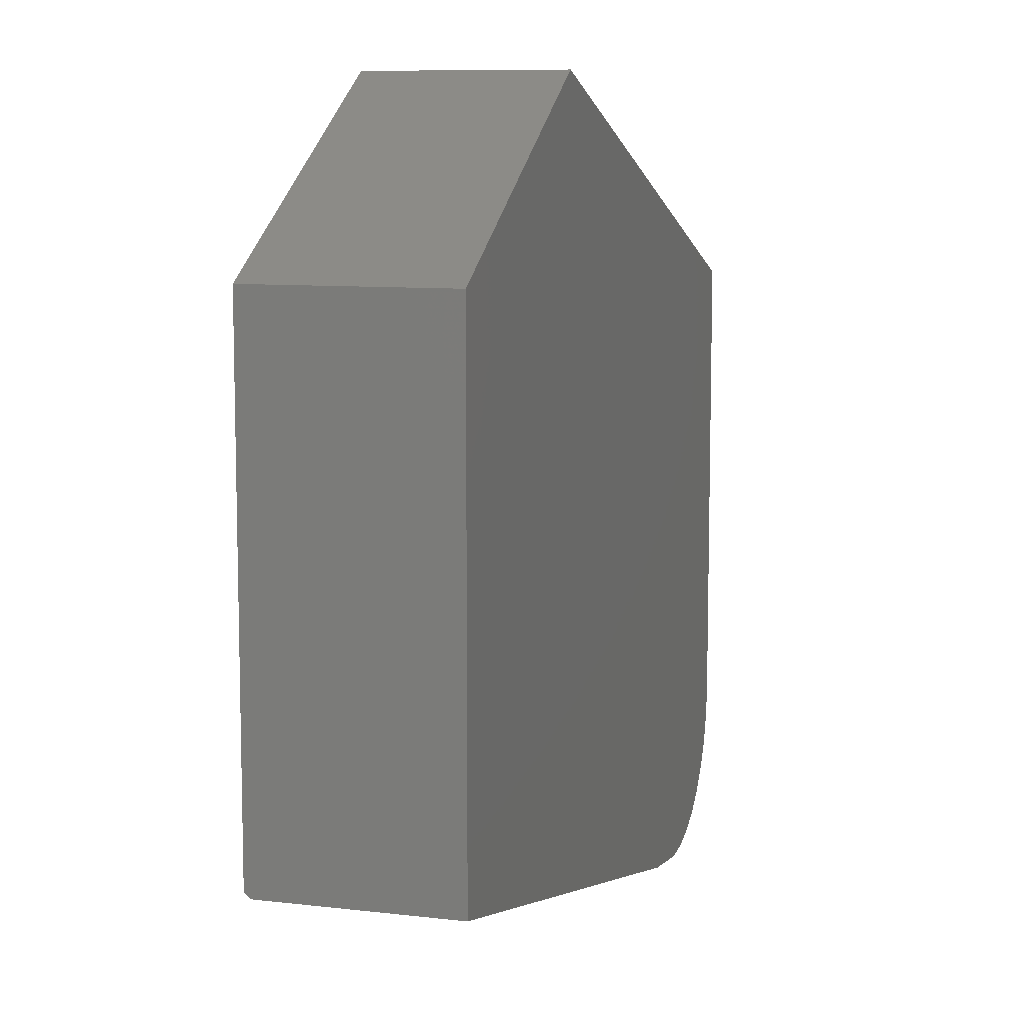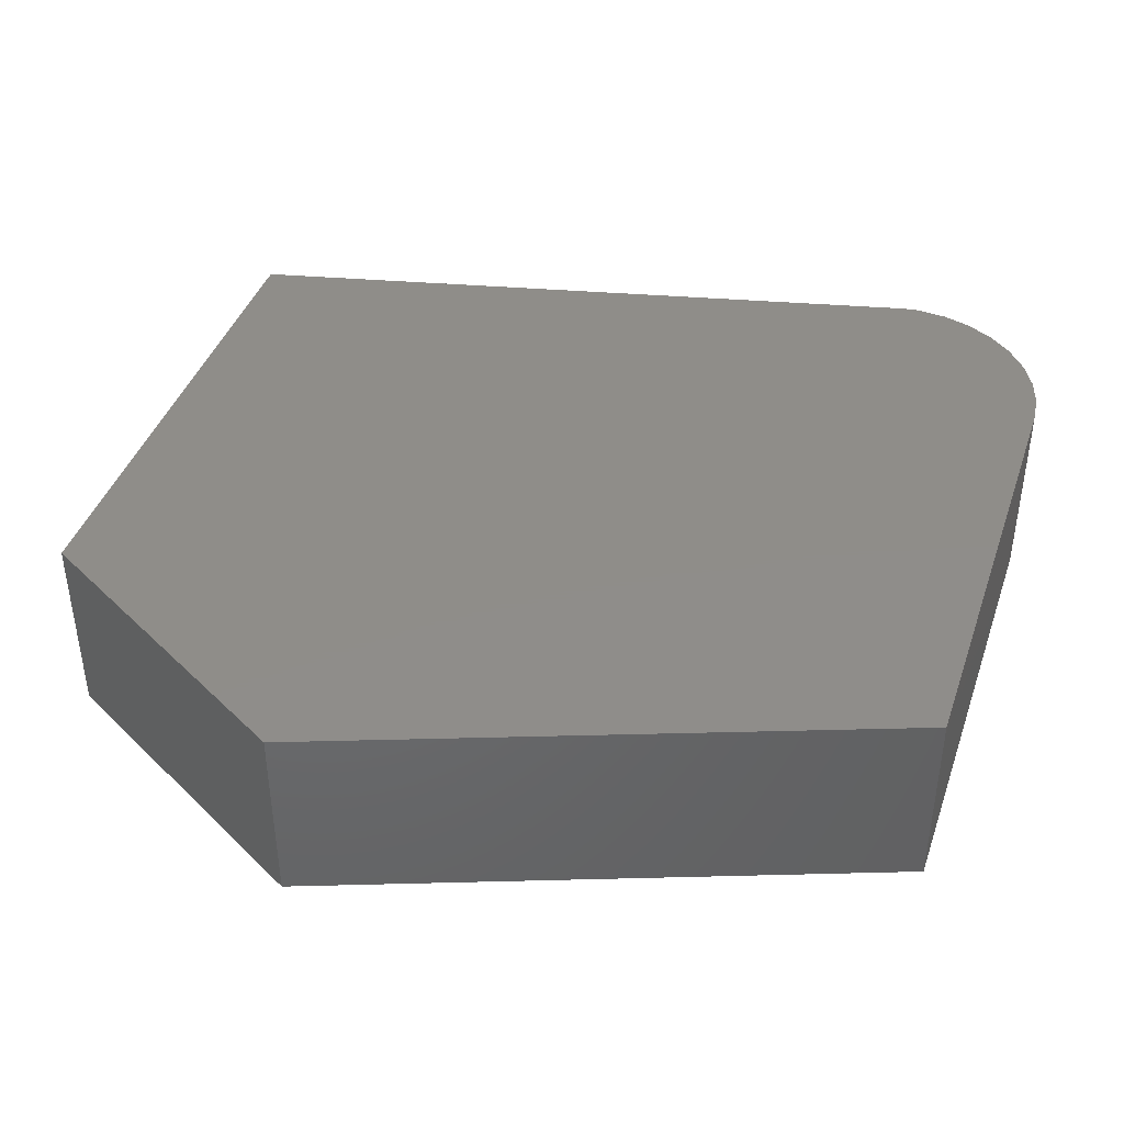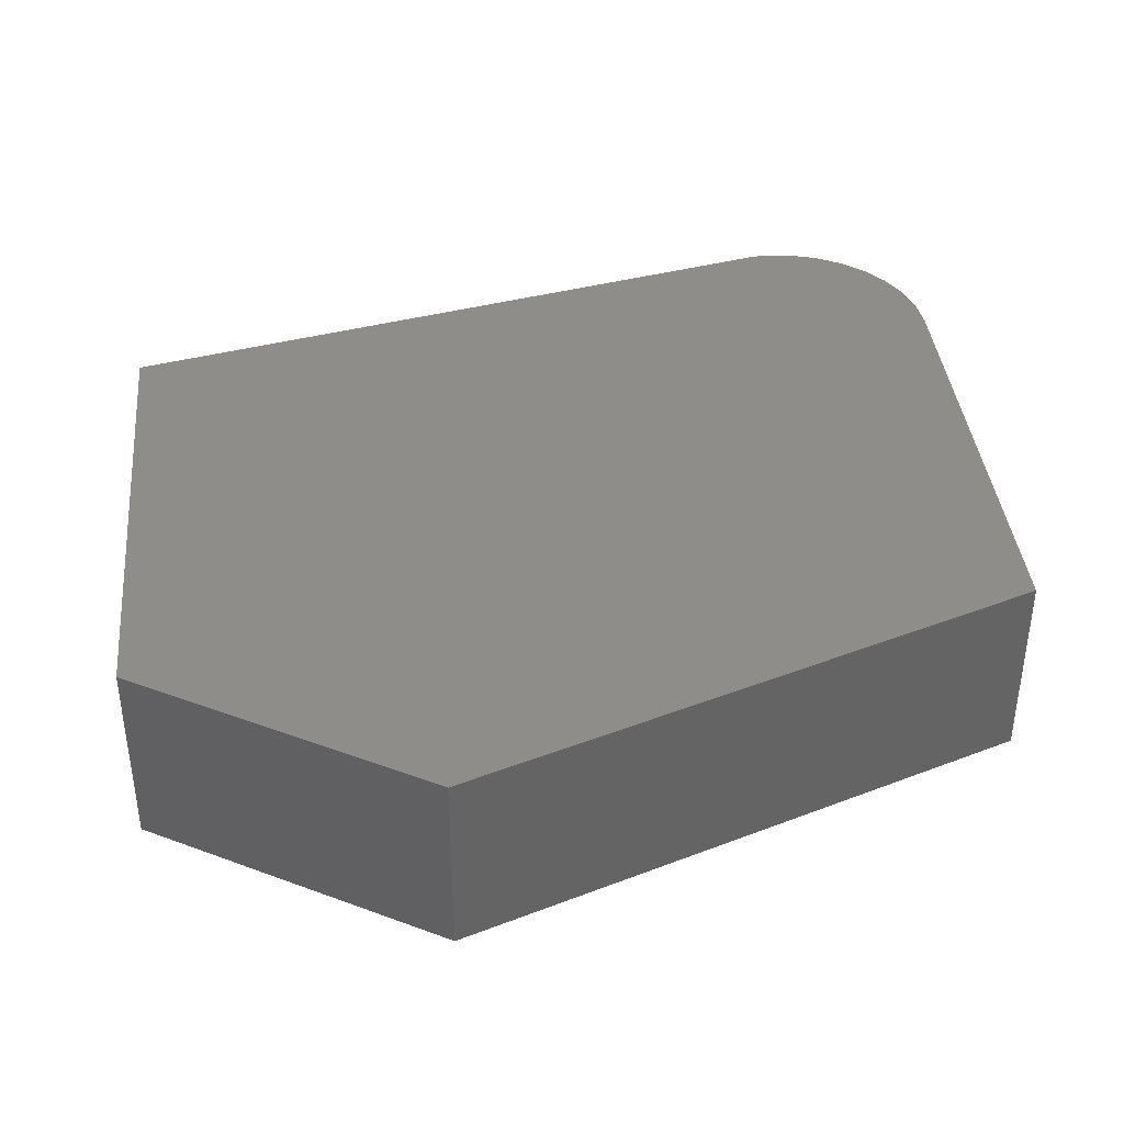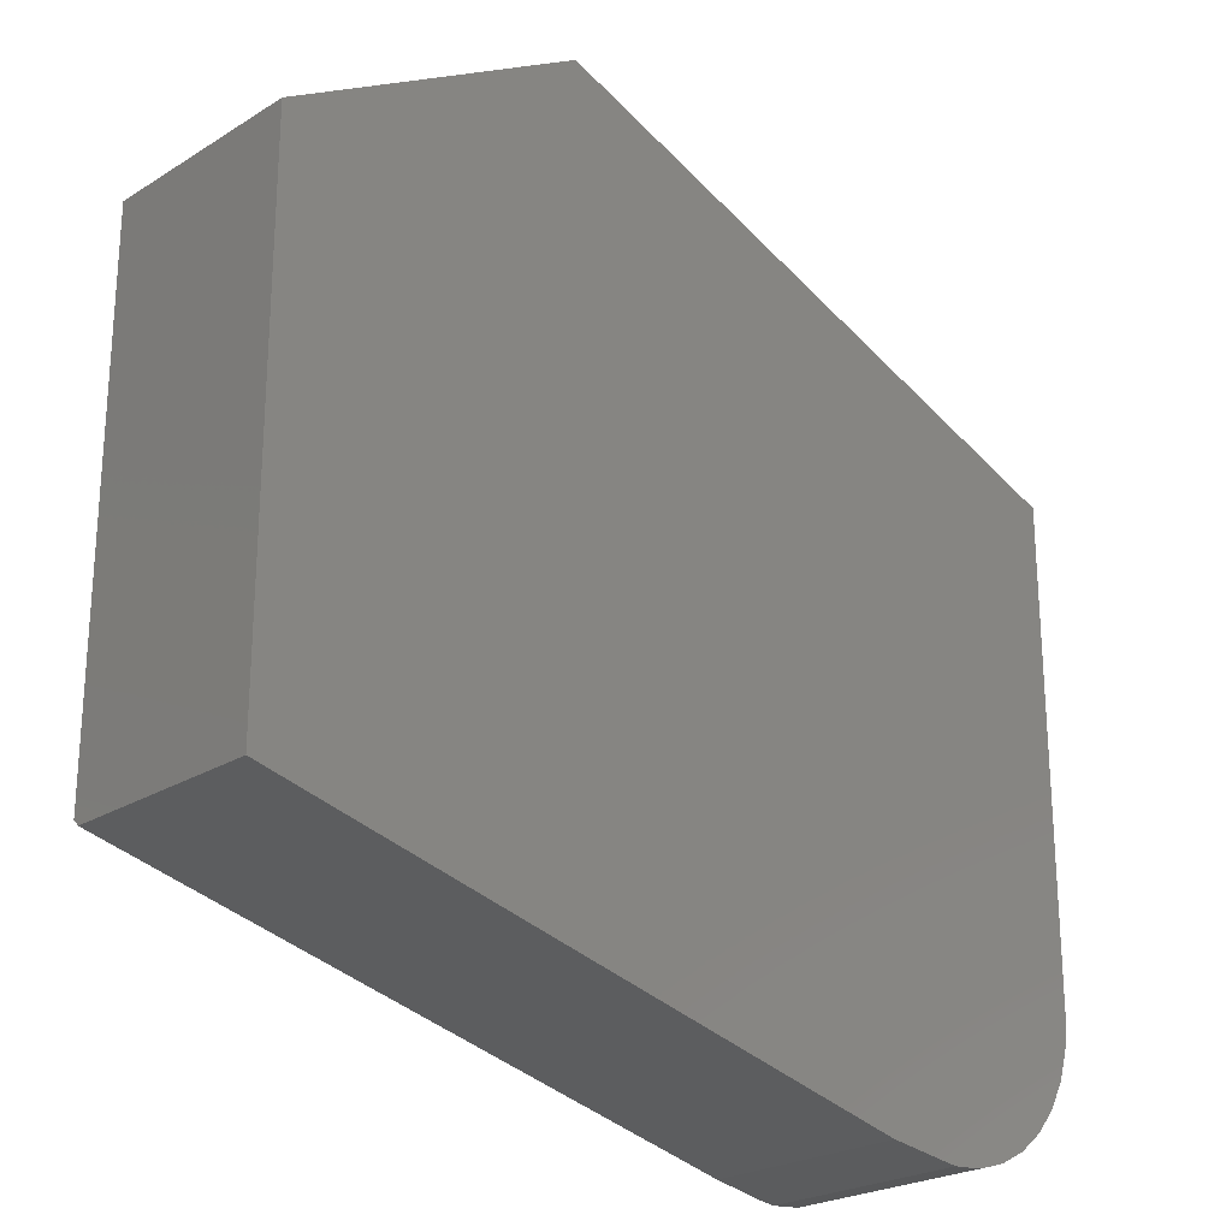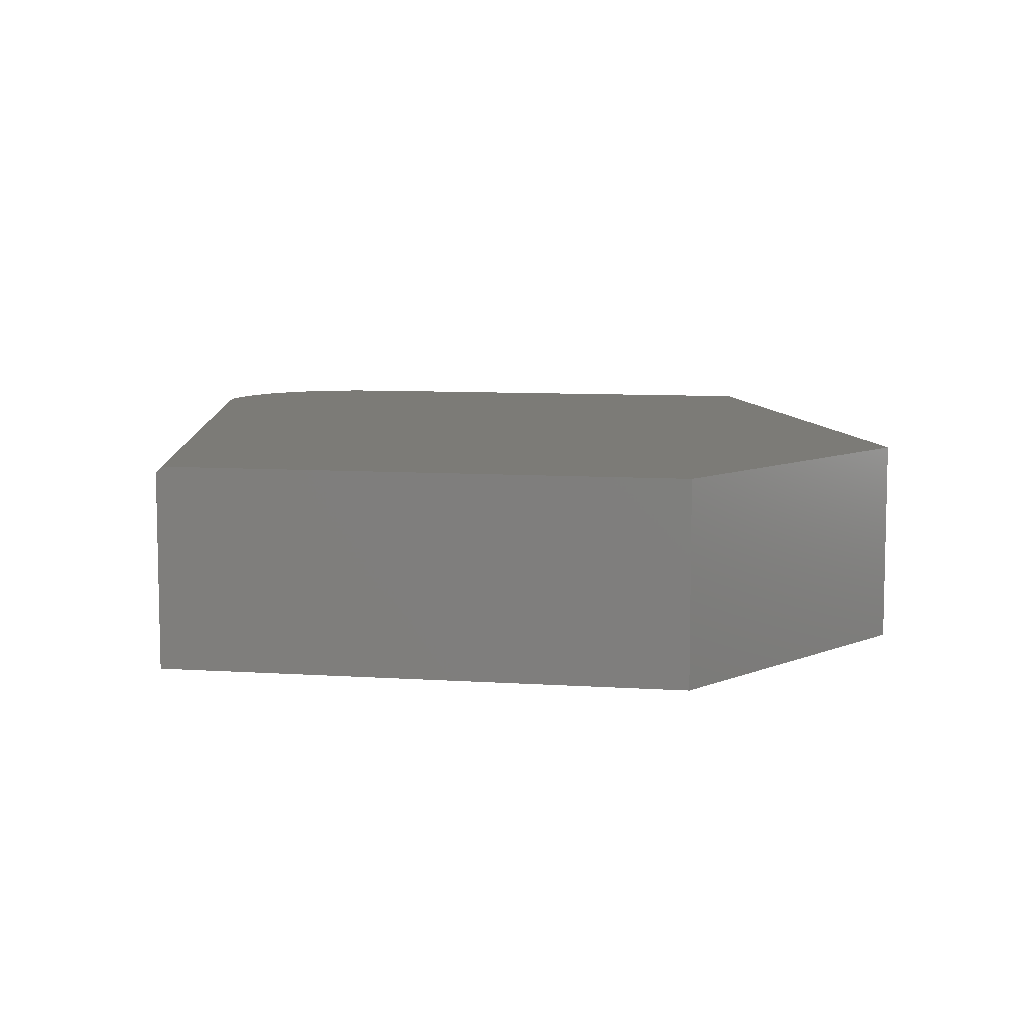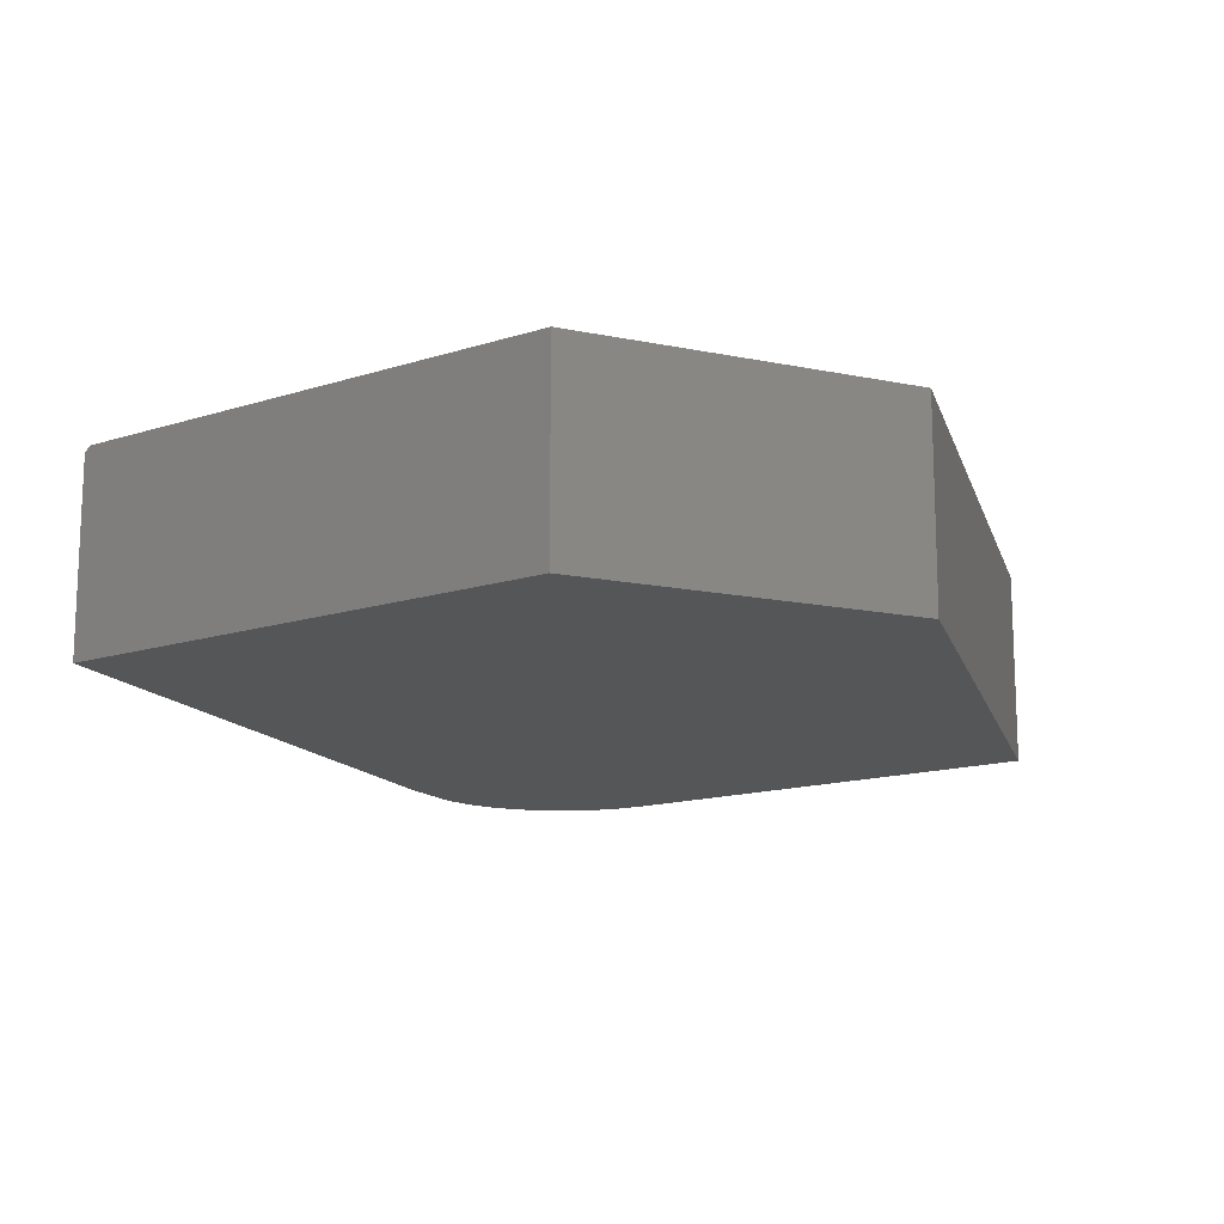
<metadata>
{"format":"stl","ext":"stl","renderer":"f3d","projection":"perspective","resolution":1024,"background":"white","views":[{"elev":9.1,"azim":107.4,"up":"+Y"},{"elev":41.5,"azim":-161.7,"up":"+Z"},{"elev":38.9,"azim":174.2,"up":"+Z"},{"elev":-23.9,"azim":135.8,"up":"+Y"},{"elev":8.2,"azim":100.5,"up":"+Z"},{"elev":-14.5,"azim":125.0,"up":"+Z"}]}
</metadata>
<code>
# stl→obj: 30 verts, 56 faces
v -0.4219 0.3055 0.2656
v 0.75 0.3549 0.2656
v 0.3553 0.5892 0.2656
v -0.1909 -0.543 0.2656
v -0.2531 -0.5416 0.2656
v -0.2122 -0.5456 0.2656
v 0.75 -0.3279 0.2656
v -0.4219 -0.3359 0.2656
v -0.4178 -0.3768 0.2656
v -0.4059 -0.4162 0.2656
v -0.3865 -0.4524 0.2656
v -0.3605 -0.4842 0.2656
v -0.3287 -0.5103 0.2656
v -0.2924 -0.5297 0.2656
v 0.75 0.3549 0
v 0.75 -0.3359 0
v 0.75 -0.3359 0.2578
v -0.1135 -0.5333 0.2578
v -0.1135 -0.5333 0
v -0.2122 -0.5456 0
v -0.2531 -0.5416 0
v -0.2924 -0.5297 0
v -0.3287 -0.5103 0
v -0.3605 -0.4842 0
v -0.3865 -0.4524 0
v -0.4059 -0.4162 0
v -0.4178 -0.3768 0
v -0.4219 -0.3359 0
v 0.3553 0.5892 0
v -0.4219 0.3055 0
f 1 2 3
f 4 5 6
f 7 2 1
f 7 1 8
f 7 8 9
f 7 9 10
f 7 10 11
f 7 11 12
f 7 12 13
f 7 13 14
f 7 14 5
f 7 5 4
f 15 2 16
f 16 2 7
f 16 7 17
f 18 19 17
f 17 19 16
f 20 19 6
f 6 19 18
f 6 18 4
f 4 18 7
f 7 18 17
f 19 20 21
f 19 21 22
f 19 22 23
f 19 23 24
f 19 24 25
f 19 25 26
f 19 26 27
f 19 27 28
f 19 28 16
f 29 15 30
f 30 15 16
f 30 16 28
f 1 30 8
f 8 30 28
f 3 29 1
f 1 29 30
f 2 15 3
f 3 15 29
f 20 6 21
f 21 6 5
f 21 5 22
f 22 5 14
f 22 14 23
f 23 14 13
f 23 13 24
f 24 13 12
f 24 12 25
f 25 12 11
f 25 11 26
f 26 11 10
f 26 10 27
f 27 10 9
f 27 9 28
f 28 9 8

</code>
